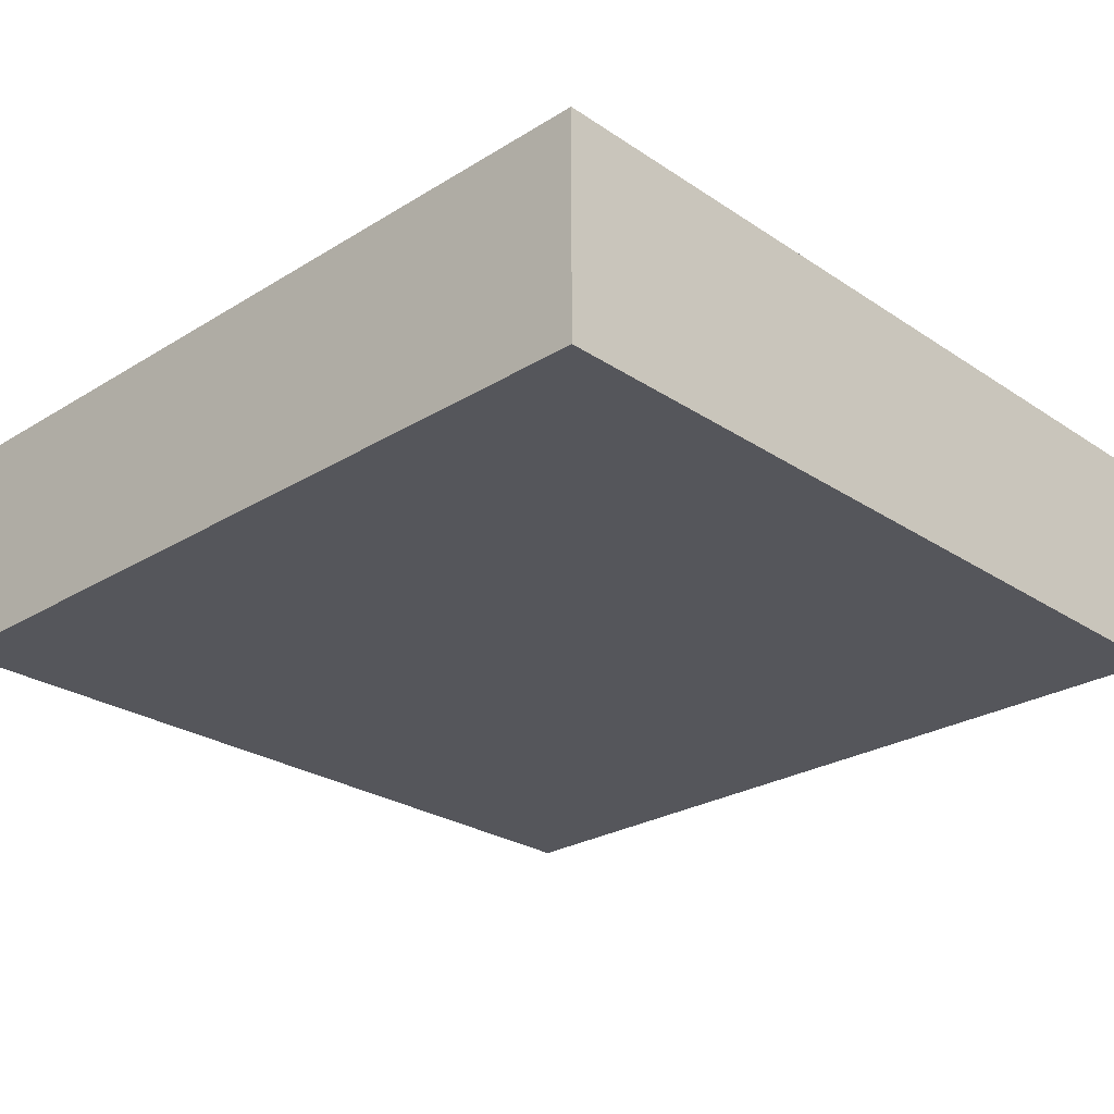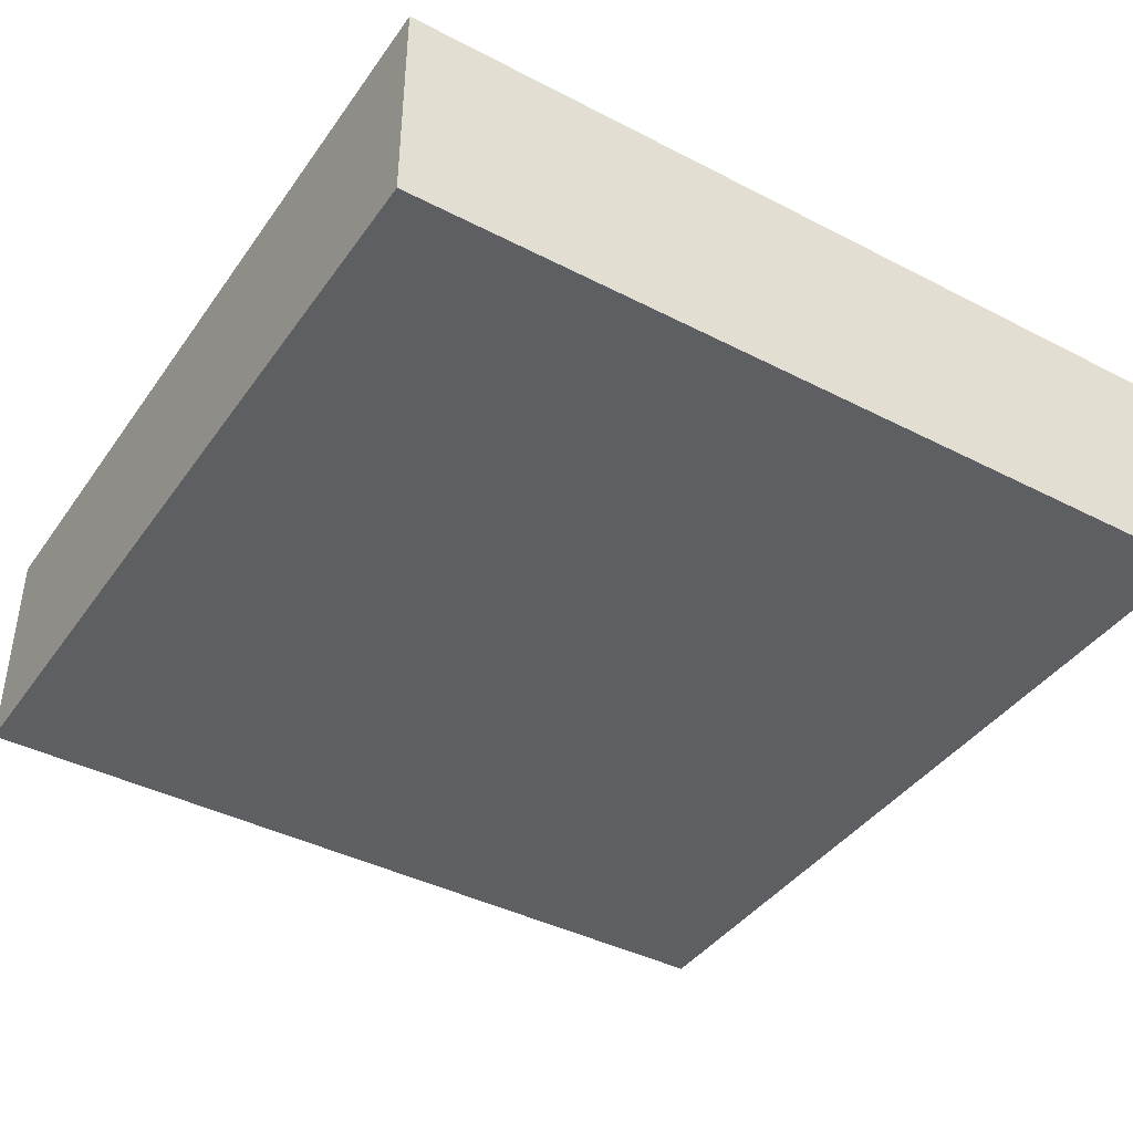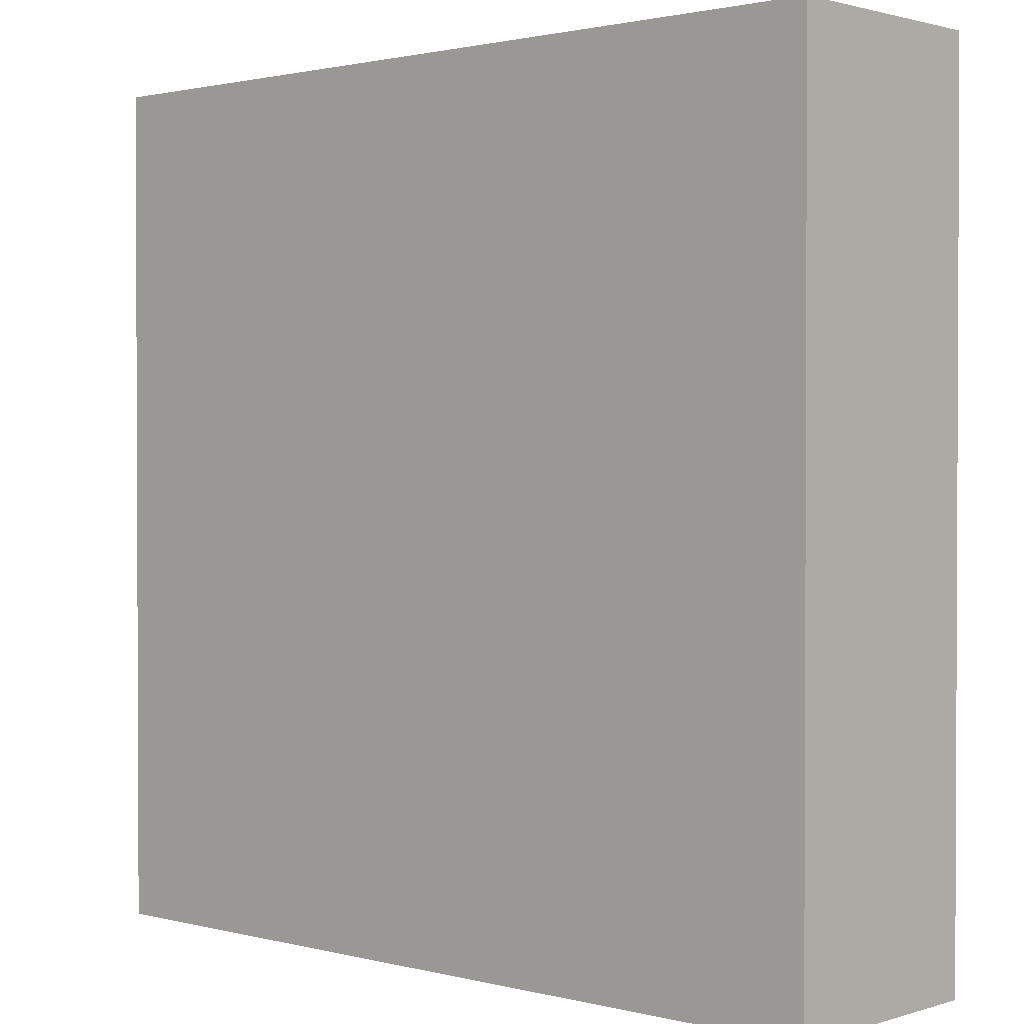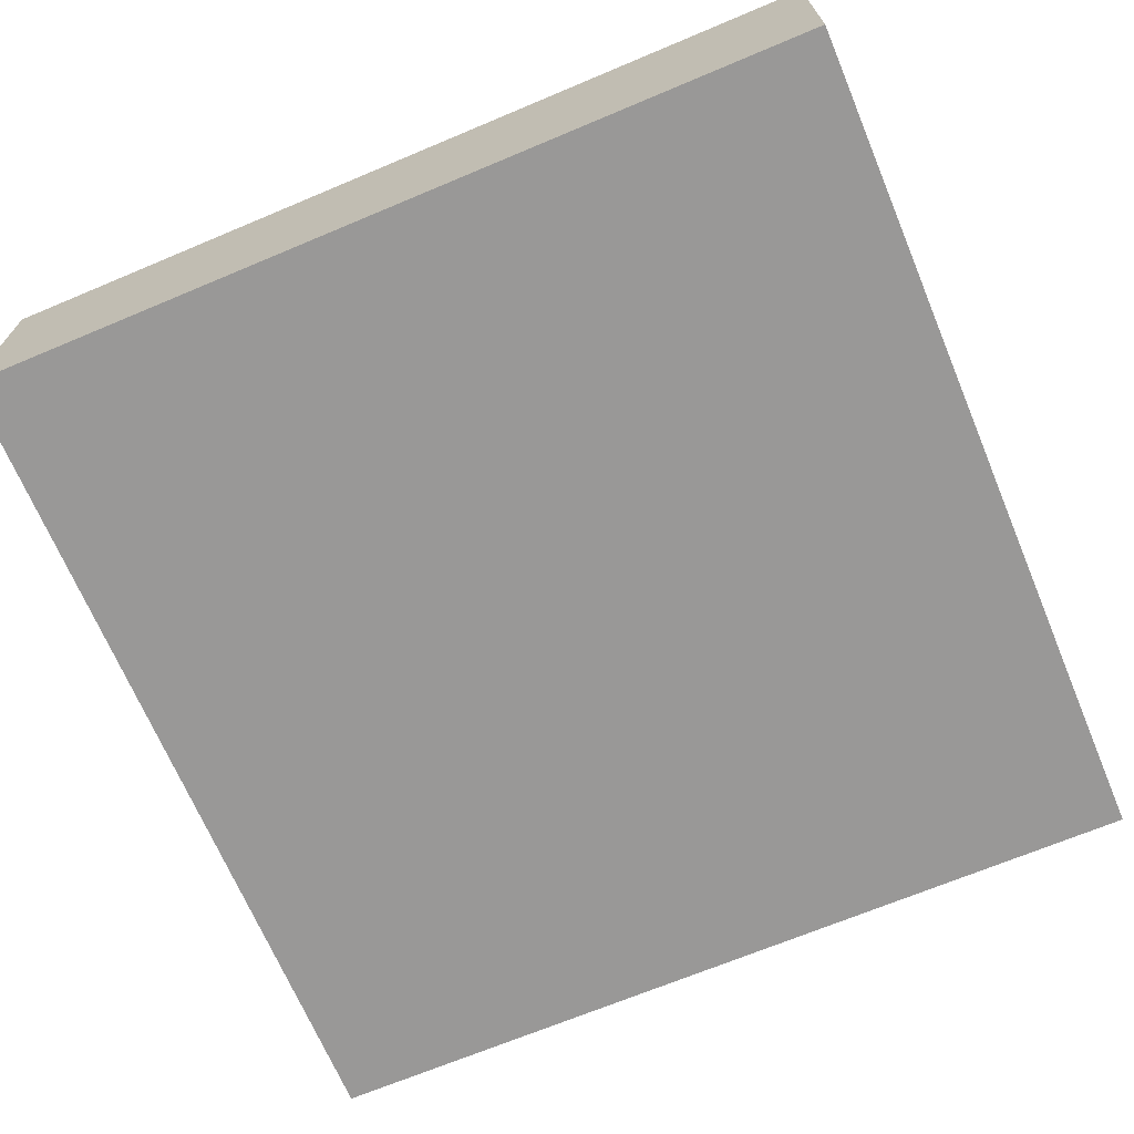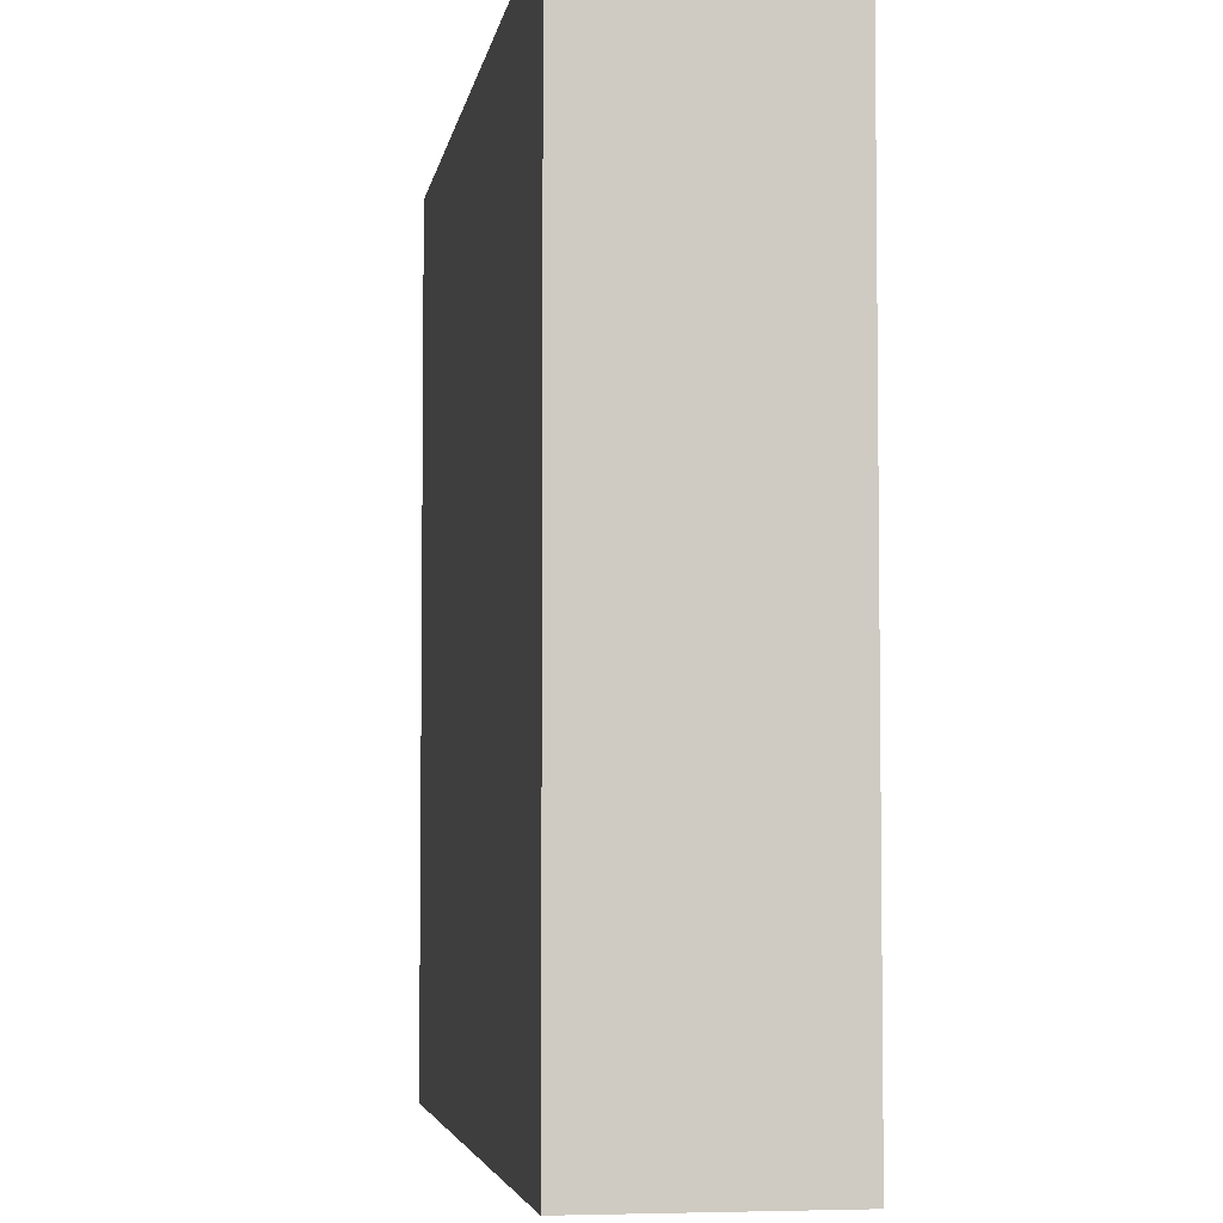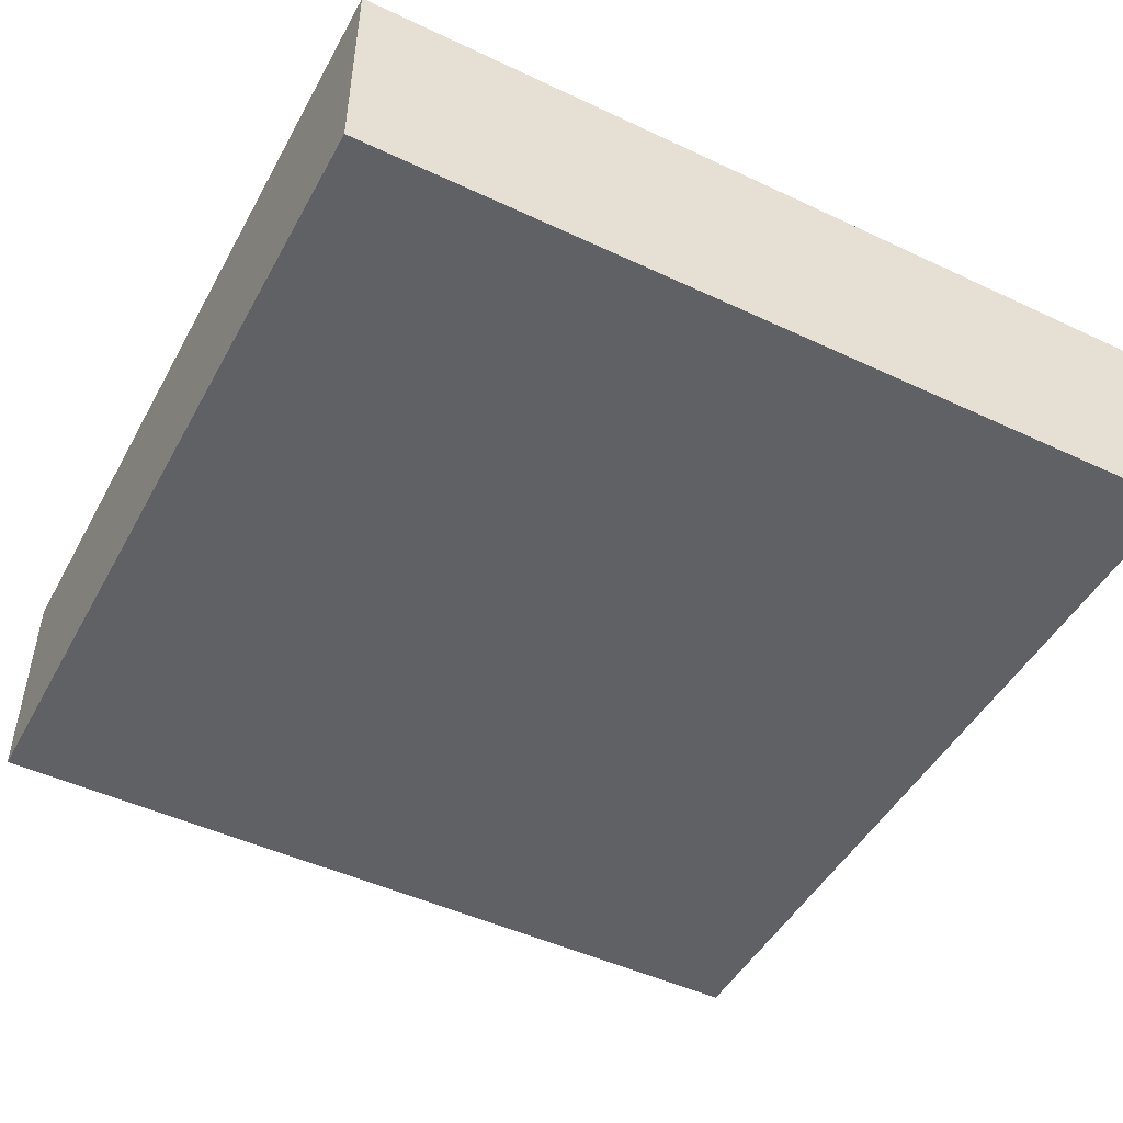
<metadata>
{"format":"obj","ext":"obj","renderer":"f3d","projection":"perspective","resolution":1024,"background":"white","views":[{"elev":-26.3,"azim":133.9,"up":"+Y"},{"elev":-41.1,"azim":-32.1,"up":"+Y"},{"elev":1.4,"azim":42.4,"up":"+Z"},{"elev":-68.7,"azim":-157.2,"up":"+Y"},{"elev":-4.6,"azim":81.0,"up":"+Z"},{"elev":-47.9,"azim":62.2,"up":"+Y"}]}
</metadata>
<code>
o Cube
v 0.75 0 -0.75
v 0.75 0 0.75
v -0.75 0 0.75
v -0.75 0 -0.75
v 0.75 0.4 -0.75
v 0.75 0.4 0.75
v -0.75 0.4 0.75
v -0.75 0.4 -0.75
f 1 2 3 4
f 5 8 7 6
f 1 5 6 2
f 2 6 7 3
f 3 7 8 4
f 5 1 4 8

</code>
